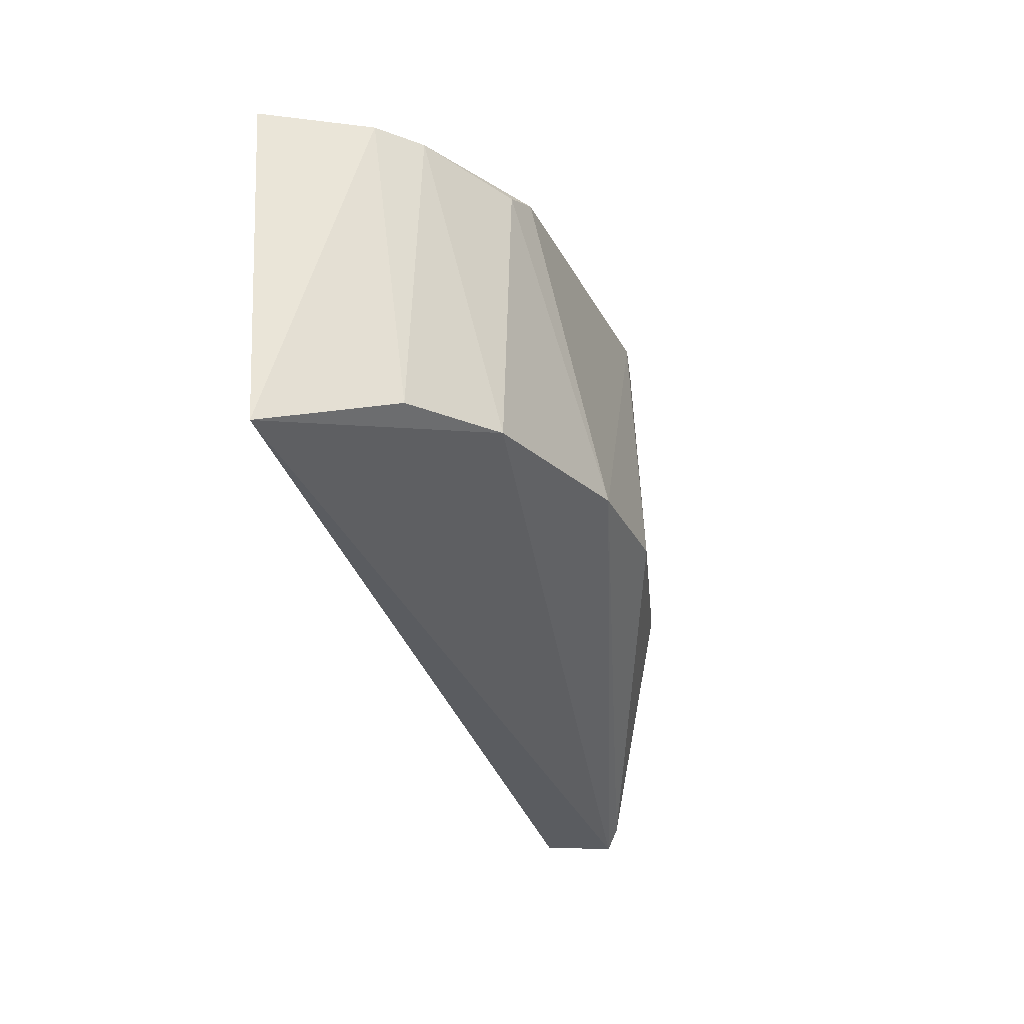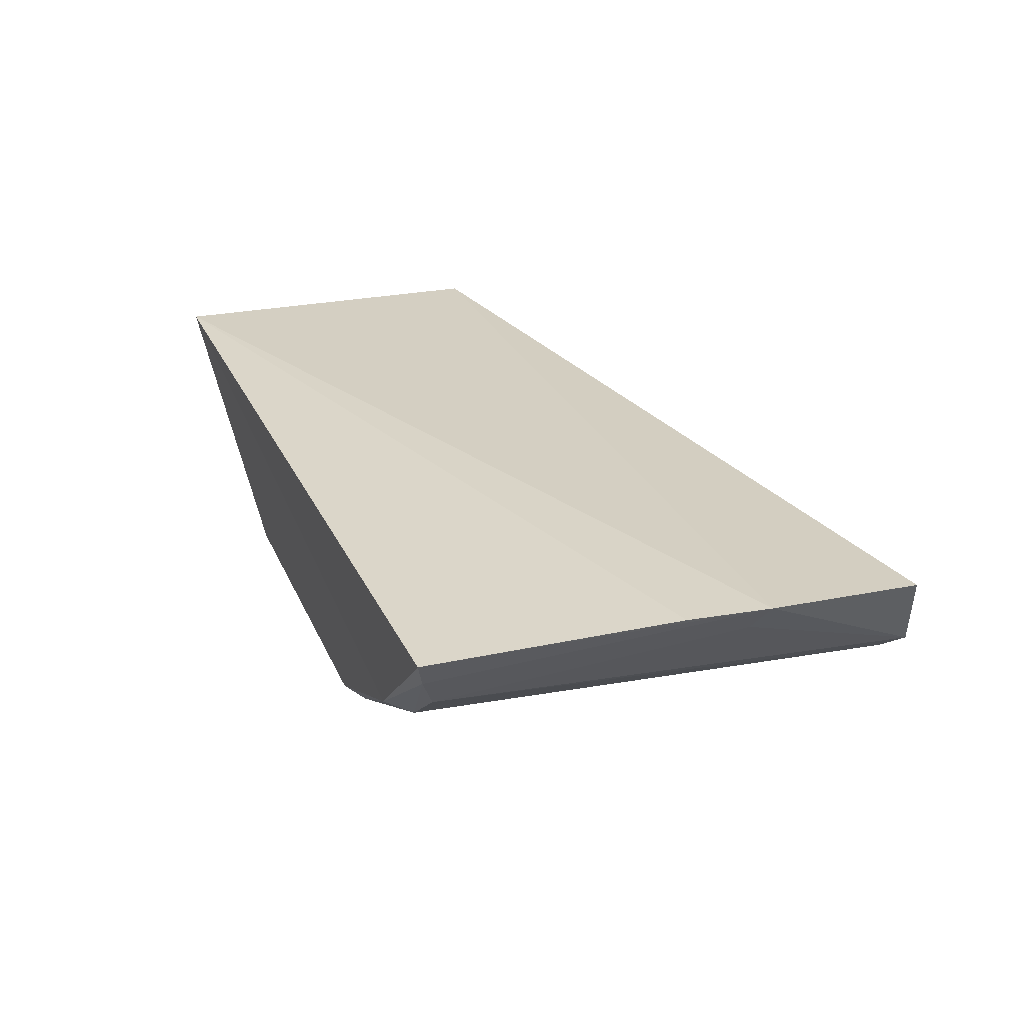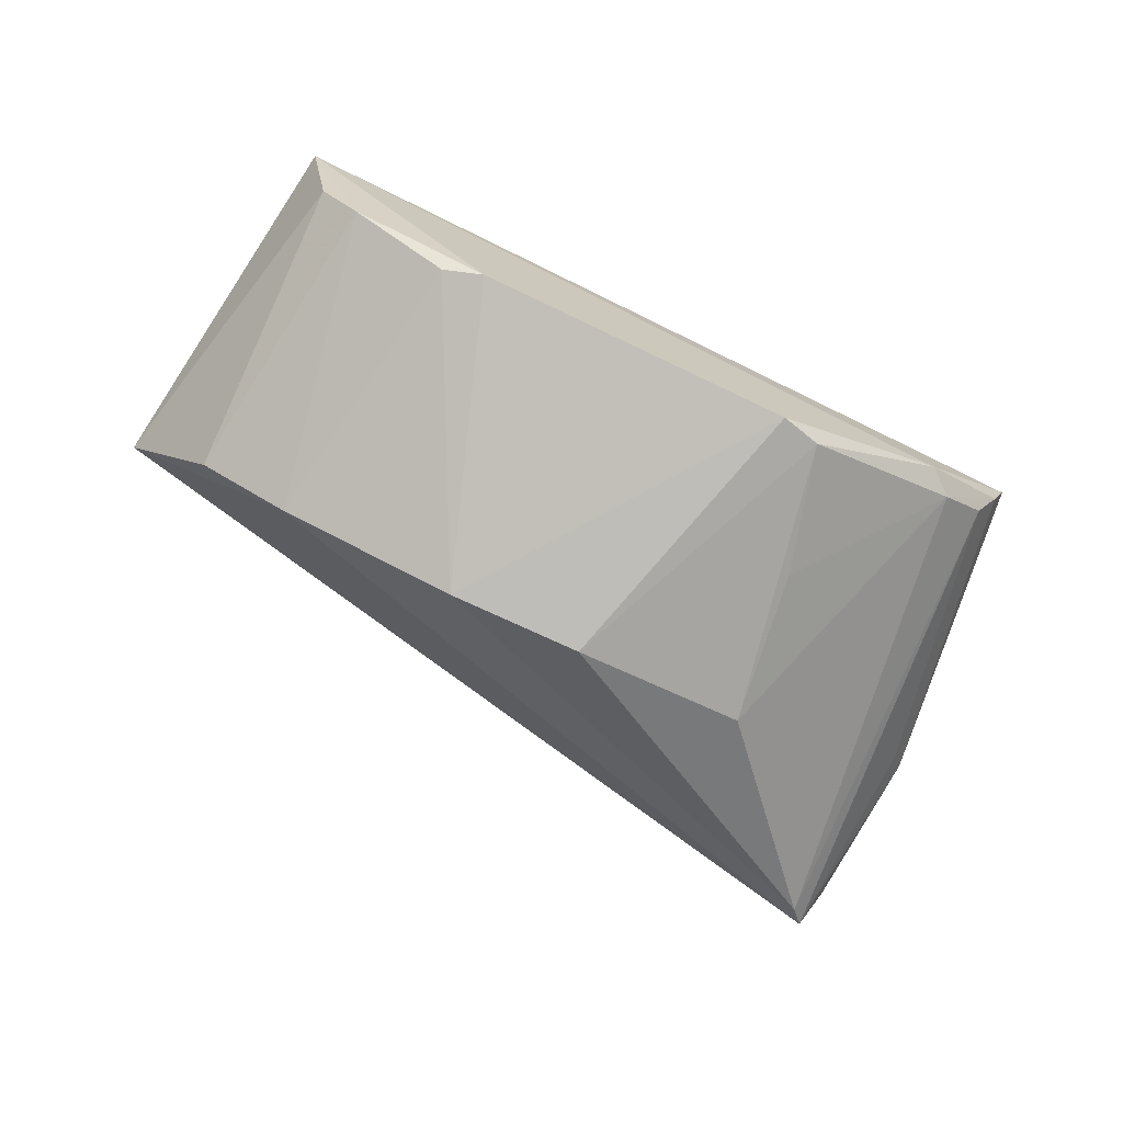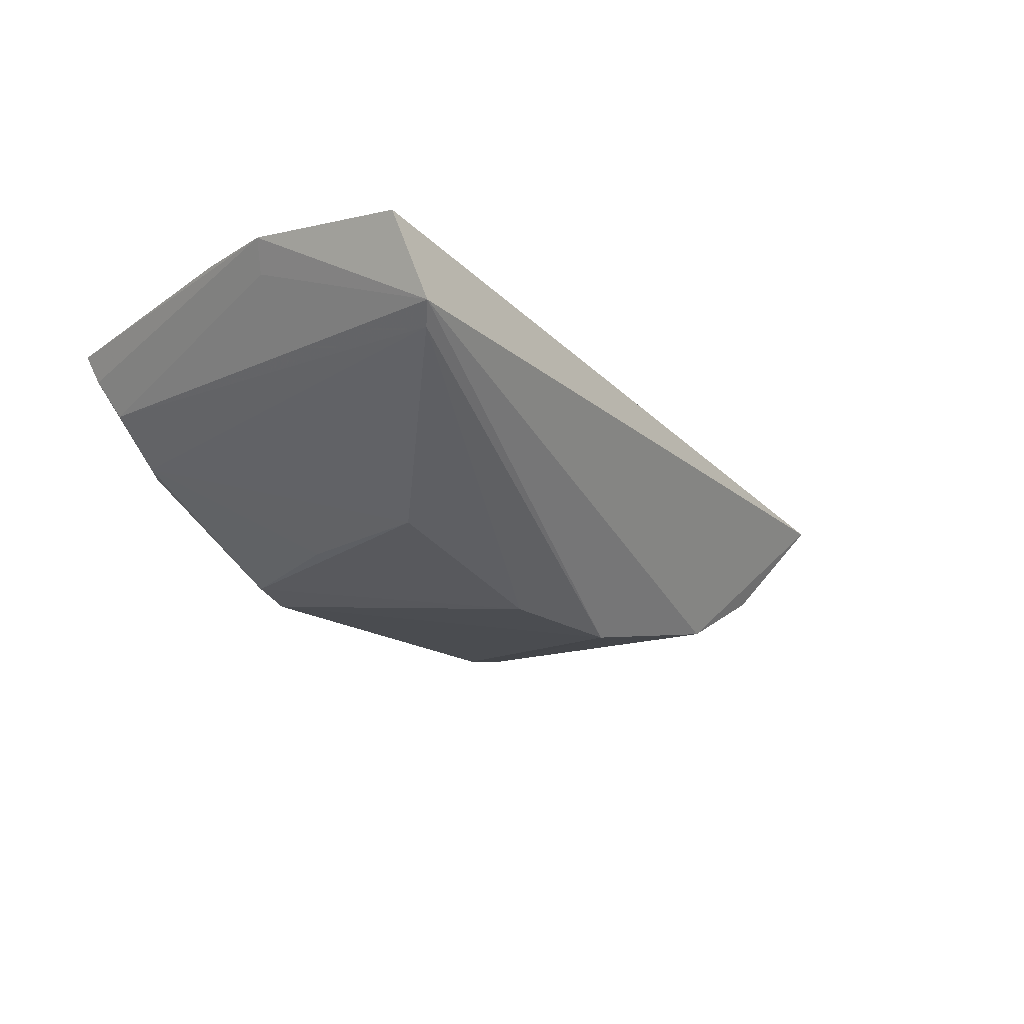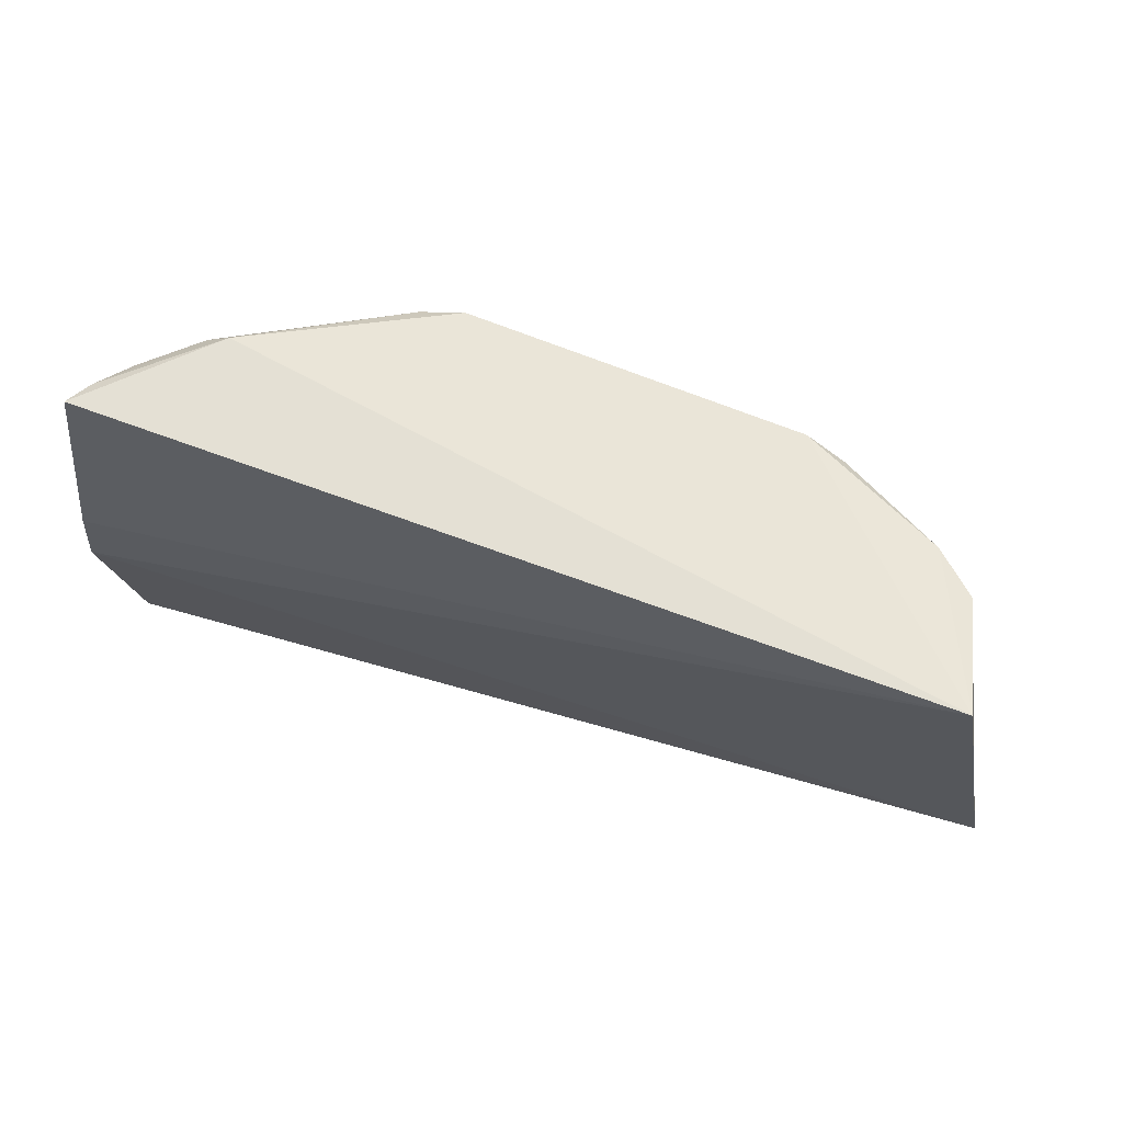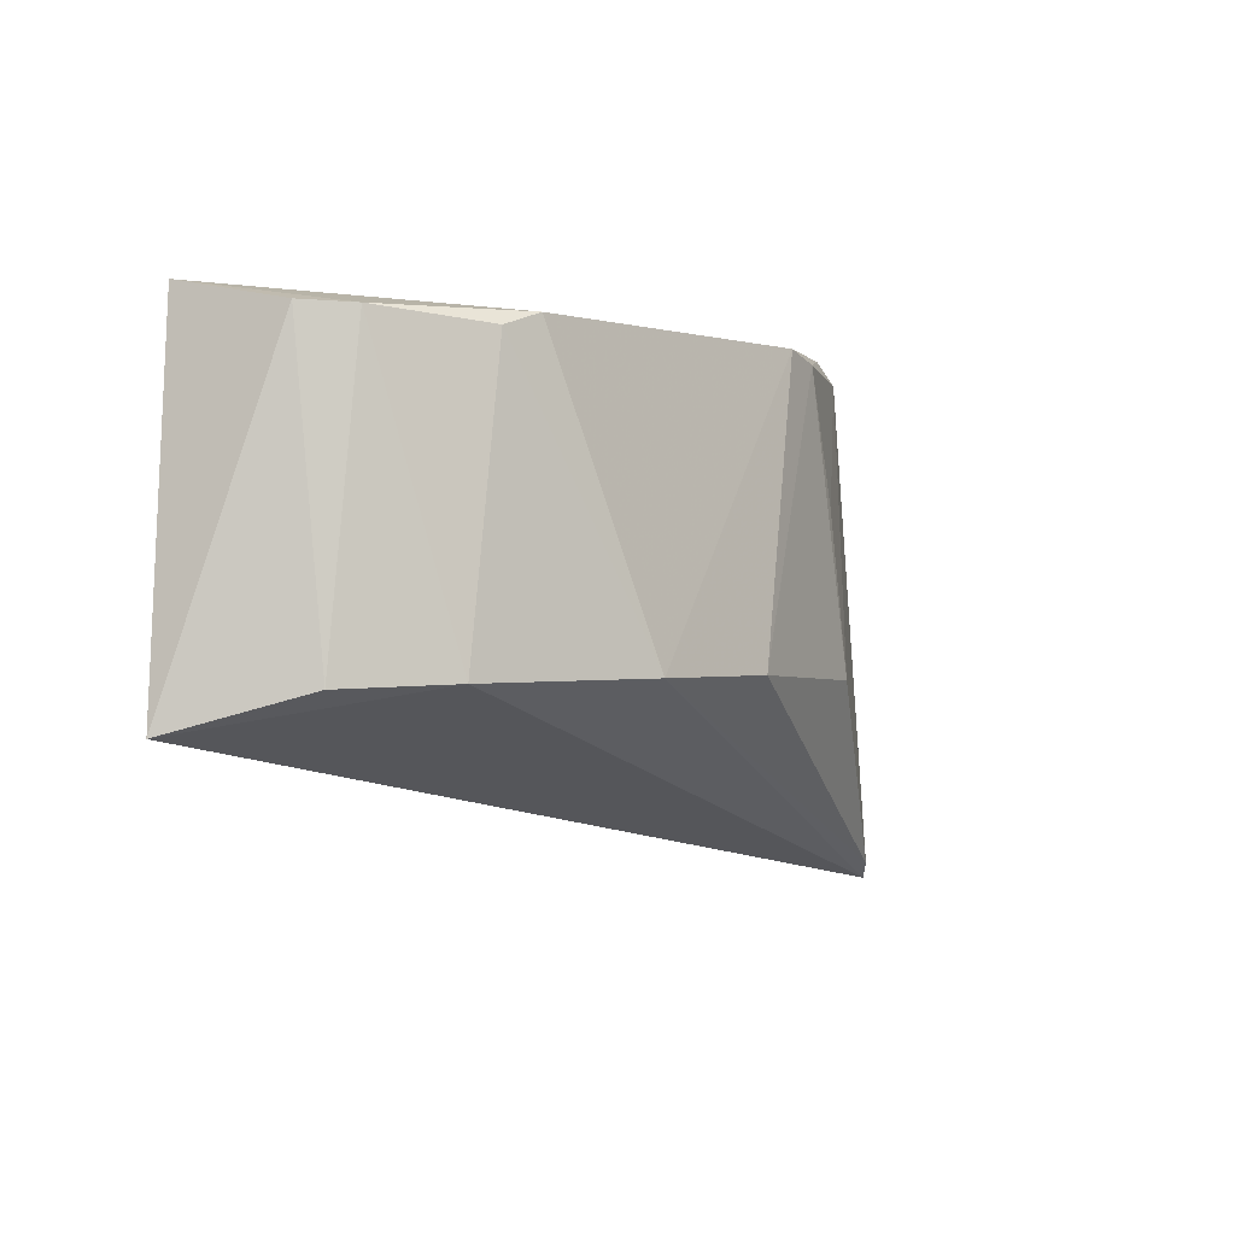
<metadata>
{"format":"obj","ext":"obj","renderer":"f3d","projection":"perspective","resolution":1024,"background":"white","views":[{"elev":-23.3,"azim":-69.9,"up":"+Z"},{"elev":30.9,"azim":69.6,"up":"+Y"},{"elev":-77.7,"azim":-24.4,"up":"+Y"},{"elev":-20.2,"azim":132.3,"up":"+Y"},{"elev":65.8,"azim":-157.6,"up":"+Z"},{"elev":0.6,"azim":-48.6,"up":"+Z"}]}
</metadata>
<code>
v 0.01646 -0.01128 0.1123
v 0.01606 -0.01225 0.112
v 0.01716 -0.01175 0.09518
v -0.01377 -0.01315 0.1008
v -0.01194 -0.01178 0.1131
v 0.003435 -0.02028 0.1022
v 0.01784 -0.01091 0.1009
v 0.006557 -0.01881 0.1121
v 0.01608 -0.01468 0.09462
v -0.005979 -0.01853 0.1119
v 0.01753 -0.01088 0.1038
v 0.01279 -0.01511 0.1124
v -0.007593 -0.01884 0.1022
v 0.009714 -0.0186 0.1018
v 0.01536 -0.01357 0.1115
v -0.01084 -0.01554 0.1124
v -0.00462 -0.01874 0.1123
v -0.001319 -0.02034 0.1022
v 0.007994 -0.0185 0.1117
v 0.01552 -0.01522 0.09522
v 0.01724 -0.01189 0.1014
v 0.01367 -0.01516 0.1116
v -0.00944 -0.01672 0.1123
v -0.01085 -0.01683 0.1021
v 0.009132 -0.01839 0.1072
f 7 1 2
f 7 3 4
f 7 4 5
f 9 4 3
f 9 3 7
f 11 7 5
f 11 5 1
f 11 1 7
f 12 2 1
f 12 1 5
f 13 4 9
f 15 7 2
f 16 5 4
f 17 12 5
f 17 8 12
f 18 13 9
f 18 6 8
f 18 8 17
f 18 17 10
f 18 10 13
f 19 8 6
f 19 6 14
f 19 12 8
f 20 14 6
f 20 9 15
f 20 18 9
f 20 6 18
f 21 15 9
f 21 9 7
f 21 7 15
f 22 15 2
f 22 2 12
f 22 12 19
f 22 20 15
f 22 14 20
f 23 13 10
f 23 10 17
f 23 17 5
f 23 5 16
f 24 16 4
f 24 4 13
f 24 23 16
f 24 13 23
f 25 22 19
f 25 19 14
f 25 14 22

</code>
